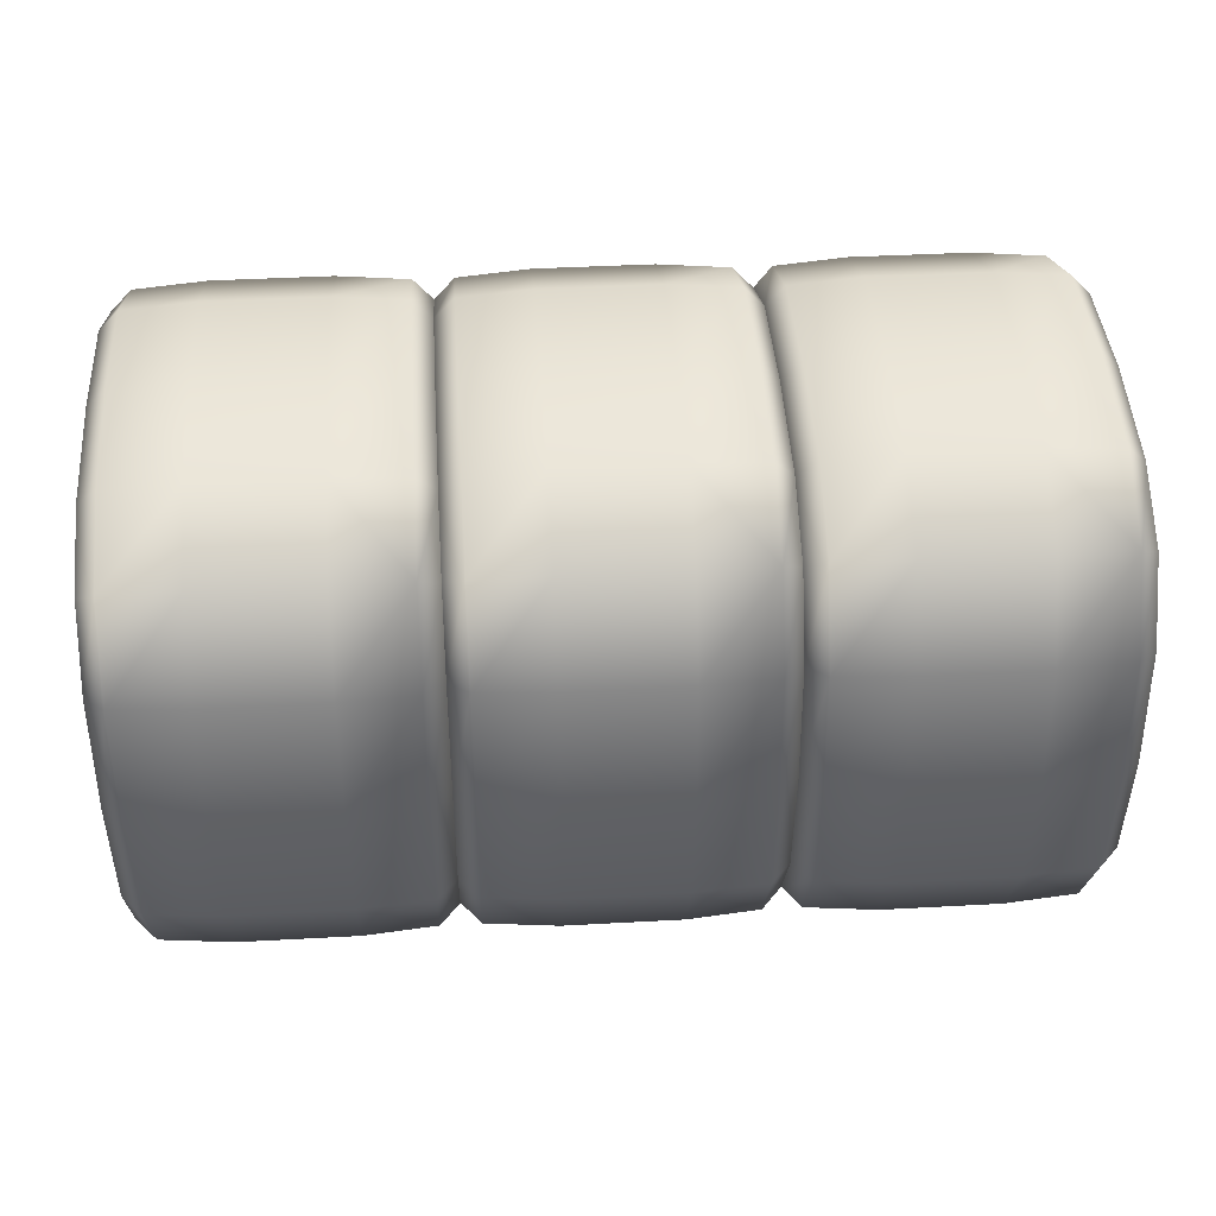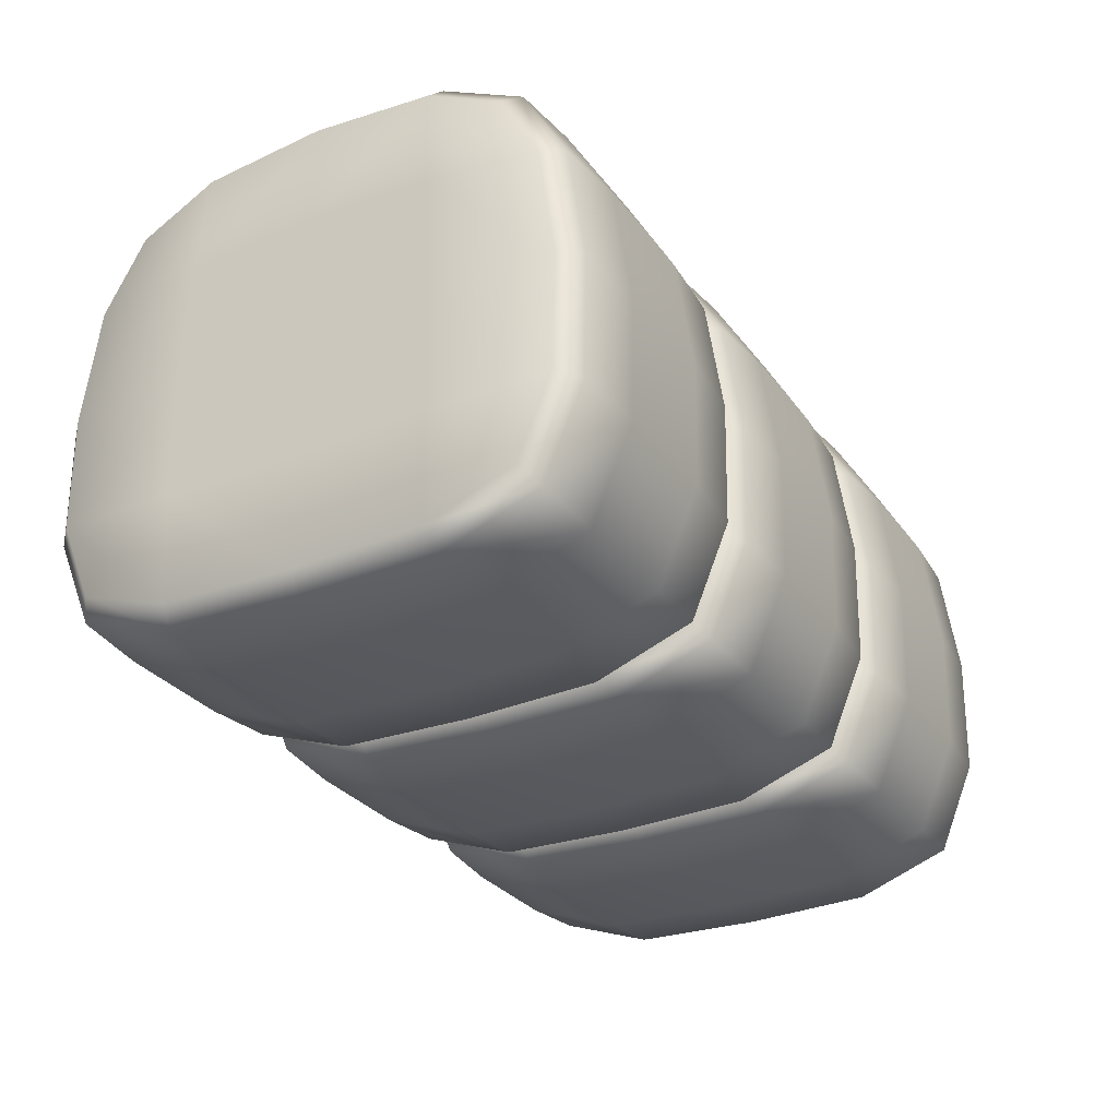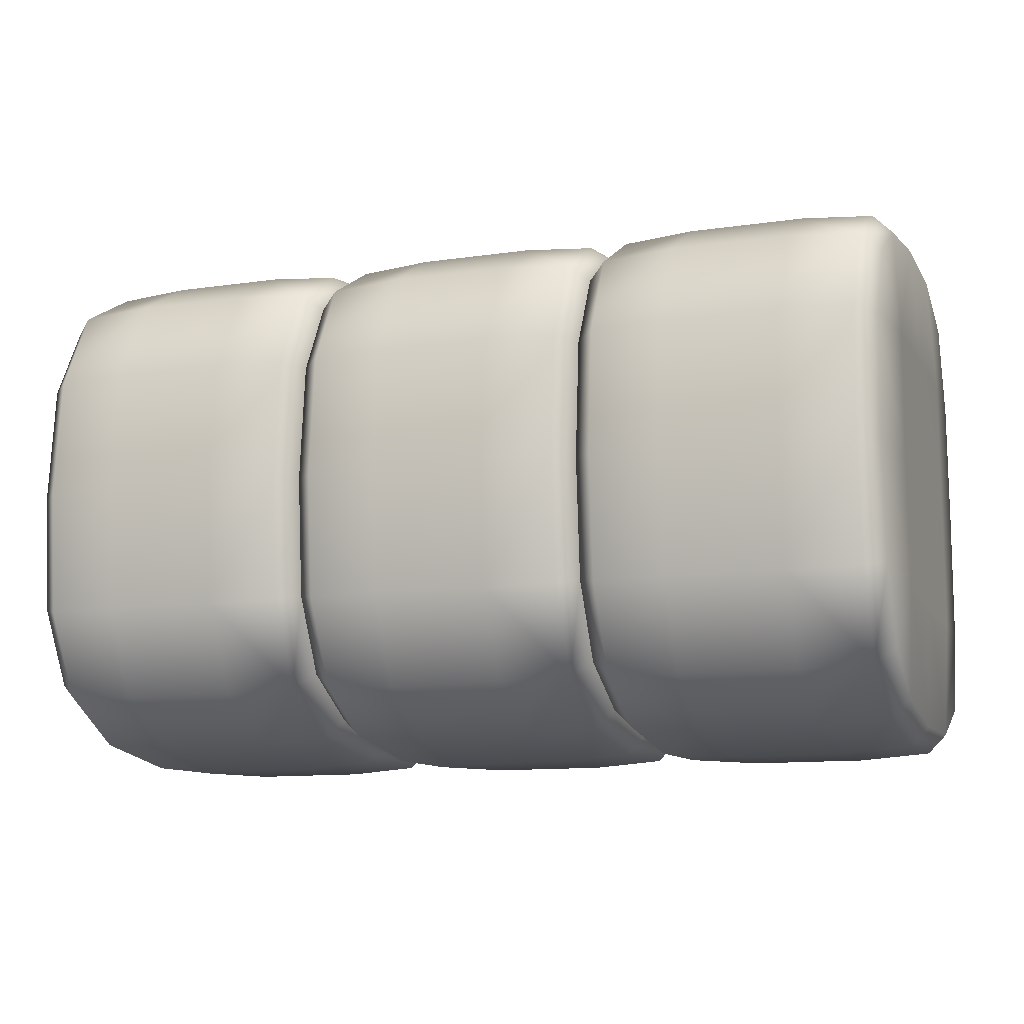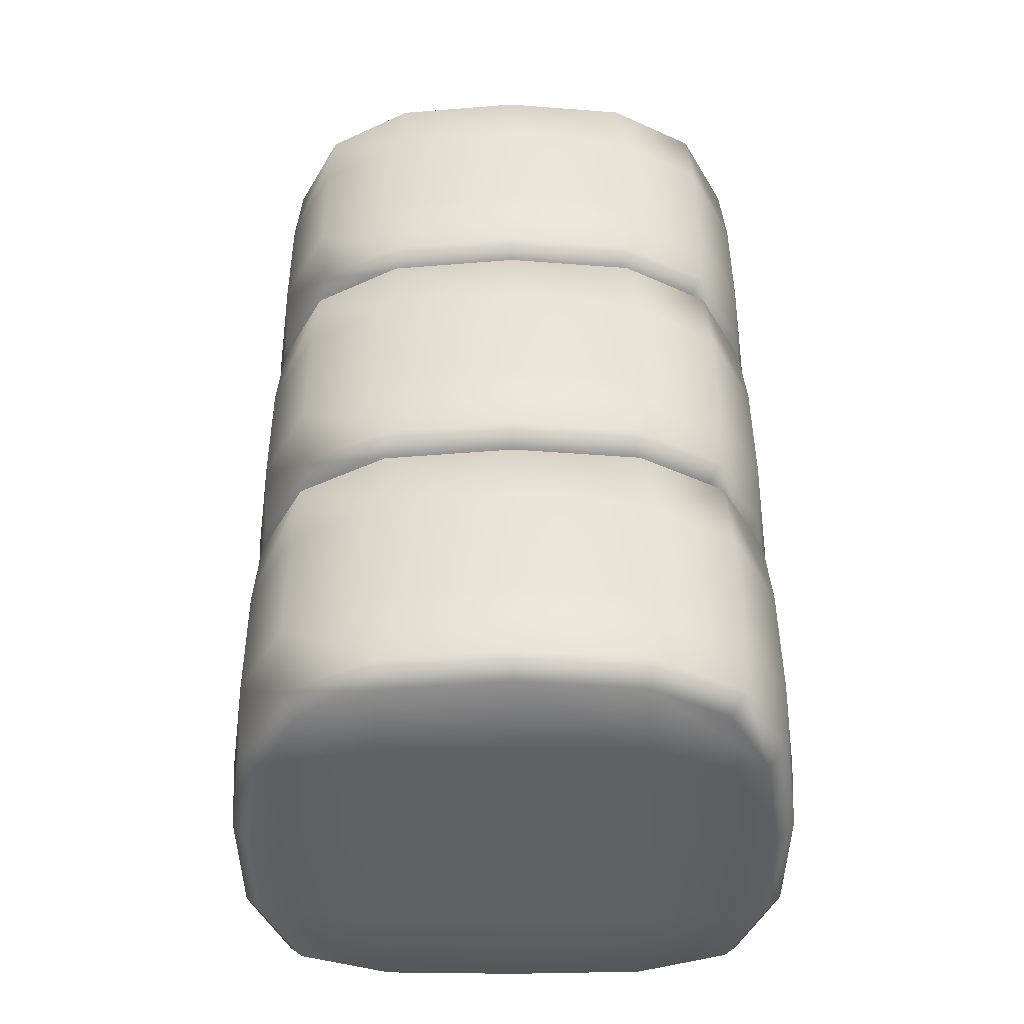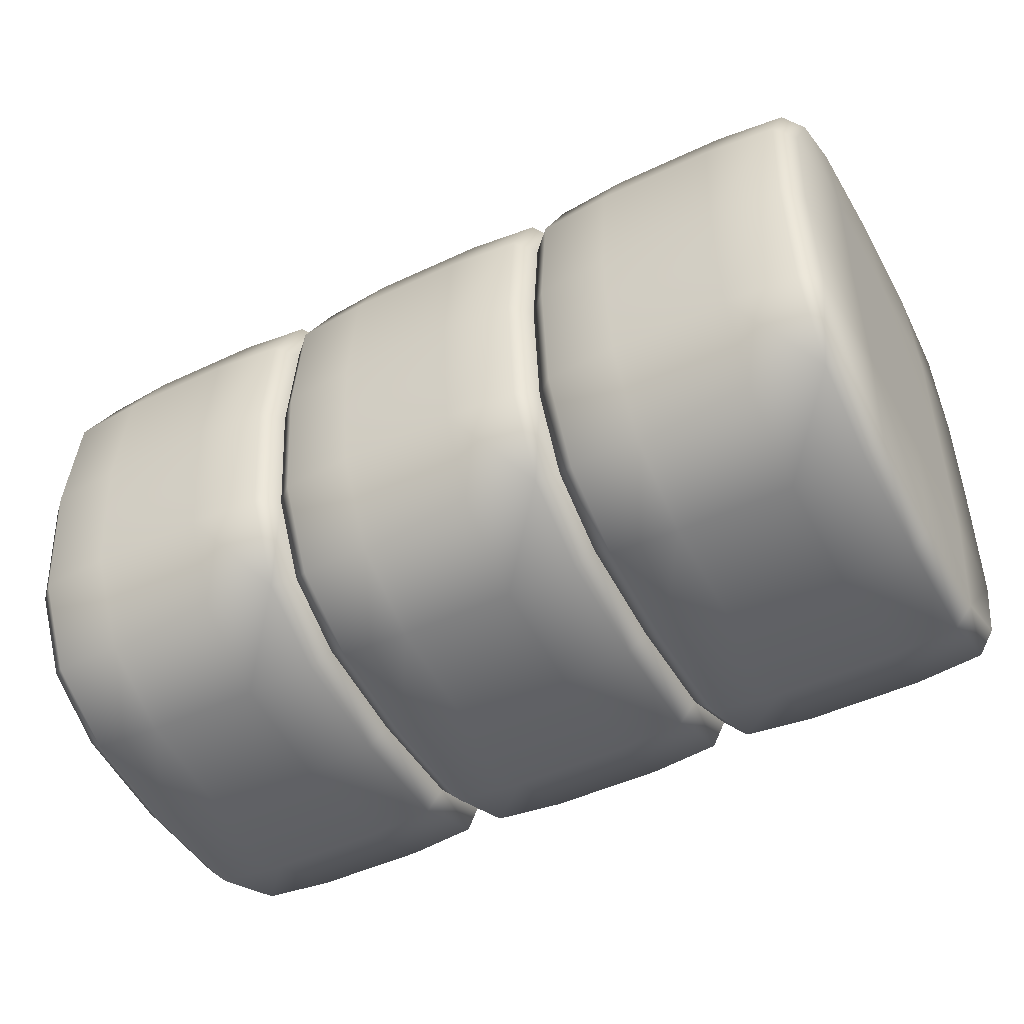
<metadata>
{"format":"obj","ext":"obj","renderer":"f3d","projection":"perspective","resolution":1024,"background":"white","views":[{"elev":41.3,"azim":-3.8,"up":"+Y"},{"elev":-29.8,"azim":119.8,"up":"+Z"},{"elev":-11.5,"azim":19.7,"up":"+Y"},{"elev":44.6,"azim":-90.2,"up":"+Z"},{"elev":-47.2,"azim":28.2,"up":"+Y"}]}
</metadata>
<code>
g delete16:default1
v -0.4083 0.8011 -0.3654
v -0.4668 0.7464 -0.3528
v -0.4668 0.00506 -0.6886
v -0.4083 0.00506 -0.7449
v -0.4668 -0.7362 -0.3528
v -0.4083 -0.7909 -0.3654
v -0.4668 -0.7415 -0.007048
v -0.4083 -0.7977 -0.00401
v -0.4083 0.8078 -0.004005
v -0.4668 0.7516 -0.007043
v -0.4083 0.7577 0.3411
v -0.4668 0.7038 0.3254
v 0.4178 -0.3504 0.6567
v 0.4178 -0.5736 0.5383
v 0.3613 -0.3641 0.7111
v 0.3613 -0.615 0.5805
v 0.3613 0.6892 -0.6301
v 0.3613 0.4012 -0.7334
v 0.4178 0.6485 -0.5876
v 0.4178 0.3894 -0.6784
v 0.149 0.3782 0.7271
v 0.149 0.6373 0.5928
v 0.149 0.005055 0.7614
v 0.149 -0.3681 0.7271
v 0.149 -0.6272 0.5928
v 0.149 0.00506 -0.7614
v 0.149 0.4046 -0.7495
v 0.149 0.7011 -0.6425
v 0.149 -0.691 -0.6425
v 0.149 -0.3945 -0.7495
v 0.149 -0.807 -0.3691
v 0.149 -0.8141 -0.003124
v 0.149 -0.7634 0.3456
v 0.149 0.8171 -0.3691
v 0.149 0.8242 -0.003119
v 0.149 0.7735 0.3456
v 0.3613 0.6251 0.5805
v 0.3613 0.7577 0.3411
v 0.4178 0.5837 0.5383
v 0.4178 0.7038 0.3254
v 0.4178 0.3605 0.6567
v 0.3613 0.3742 0.7111
v 0.4178 0.005055 0.6886
v 0.3613 0.005055 0.7449
v 0.3613 0.00506 -0.7449
v 0.4178 0.00506 -0.6886
v 0.3613 -0.3911 -0.7334
v 0.4178 -0.3793 -0.6784
v 0.3613 -0.6791 -0.6301
v 0.4178 -0.6384 -0.5876
v 0.3613 -0.7909 -0.3654
v 0.4178 -0.7362 -0.3528
v 0.3613 -0.7977 -0.004015
v 0.4178 -0.7415 -0.007054
v 0.3613 -0.7476 0.3411
v 0.4178 -0.6937 0.3254
v 0.4178 0.7464 -0.3528
v 0.3613 0.8011 -0.3654
v 0.4178 0.7516 -0.007049
v 0.3613 0.8078 -0.00401
v -0.4668 0.3605 0.6567
v -0.4668 0.5837 0.5383
v -0.4083 0.3742 0.7111
v -0.4083 0.6251 0.5805
v -0.4668 -0.3793 -0.6784
v -0.4668 -0.6384 -0.5876
v -0.4083 -0.3911 -0.7334
v -0.4083 -0.6791 -0.6301
v -0.196 0.005055 0.7614
v -0.196 0.3782 0.7271
v -0.196 0.6373 0.5928
v -0.196 -0.6272 0.5928
v -0.196 -0.3681 0.7271
v -0.196 0.4046 -0.7495
v -0.196 0.7011 -0.6425
v -0.196 0.00506 -0.7614
v -0.196 -0.3945 -0.7495
v -0.196 -0.691 -0.6425
v -0.196 -0.807 -0.3691
v -0.196 -0.8141 -0.003121
v -0.196 -0.7634 0.3456
v -0.196 0.8171 -0.3691
v -0.196 0.8242 -0.003116
v -0.196 0.7735 0.3456
v -0.4083 0.005055 0.7449
v -0.4668 0.005055 0.6886
v -0.4083 -0.3641 0.7111
v -0.4668 -0.3504 0.6567
v -0.4083 -0.615 0.5805
v -0.4668 -0.5736 0.5383
v -0.4083 -0.7476 0.3411
v -0.4668 -0.6937 0.3254
v -0.4083 0.4012 -0.7334
v -0.4083 0.6892 -0.6301
v -0.4668 0.3894 -0.6784
v -0.4668 0.6485 -0.5876
v 1.317 -0.3719 0.3489
v 1.317 0.005056 0.3666
v 1.317 0.382 0.3489
v 1.317 -0.384 -0.008678
v 1.317 0.005057 -1.9e-05
v 1.317 0.3942 -0.008676
v 1.317 -0.3862 -0.3675
v 1.317 0.005059 -0.3666
v 1.317 0.3963 -0.3675
v 0.4743 0.8011 -0.3654
v 0.4743 0.00506 -0.7449
v 0.4743 -0.7909 -0.3654
v 0.4743 -0.7977 -0.004016
v 0.4743 0.8078 -0.004011
v 0.4743 0.7577 0.3411
v 1.3 -0.3504 0.6567
v 1.3 -0.5736 0.5383
v 1.244 -0.3641 0.7111
v 1.244 -0.615 0.5805
v 1.244 0.6892 -0.6301
v 1.244 0.4012 -0.7334
v 1.3 0.6485 -0.5876
v 1.3 0.3894 -0.6784
v 1.032 0.3782 0.727
v 1.032 0.6373 0.5928
v 1.032 0.005055 0.7613
v 1.032 -0.3681 0.727
v 1.032 -0.6272 0.5928
v 1.032 0.00506 -0.7614
v 1.032 0.4046 -0.7495
v 1.032 0.7011 -0.6425
v 1.032 -0.691 -0.6425
v 1.032 -0.3945 -0.7495
v 1.032 -0.807 -0.3691
v 1.032 -0.8141 -0.00313
v 1.032 -0.7634 0.3456
v 1.032 0.8171 -0.3691
v 1.032 0.8242 -0.003125
v 1.032 0.7735 0.3456
v 1.244 0.6251 0.5805
v 1.244 0.7577 0.3411
v 1.3 0.5837 0.5383
v 1.3 0.7038 0.3254
v 1.3 0.3605 0.6567
v 1.244 0.3742 0.7111
v 1.3 0.005055 0.6886
v 1.244 0.005055 0.7449
v 1.244 0.00506 -0.7449
v 1.3 0.00506 -0.6886
v 1.244 -0.3911 -0.7334
v 1.3 -0.3793 -0.6784
v 1.244 -0.6791 -0.6301
v 1.3 -0.6384 -0.5876
v 1.244 -0.7909 -0.3654
v 1.3 -0.7362 -0.3528
v 1.244 -0.7977 -0.004022
v 1.3 -0.7415 -0.007061
v 1.244 -0.7476 0.3411
v 1.3 -0.6937 0.3254
v 1.3 0.7464 -0.3528
v 1.244 0.8011 -0.3654
v 1.3 0.7516 -0.007056
v 1.244 0.8078 -0.004017
v 0.4743 0.3742 0.7111
v 0.4743 0.6251 0.5805
v 0.4743 -0.3911 -0.7334
v 0.4743 -0.6791 -0.6301
v 0.6866 0.005055 0.7613
v 0.6866 0.3782 0.7271
v 0.6866 0.6373 0.5928
v 0.6866 -0.6272 0.5928
v 0.6866 -0.3681 0.727
v 0.6866 0.4046 -0.7495
v 0.6866 0.7011 -0.6425
v 0.6866 0.00506 -0.7614
v 0.6866 -0.3945 -0.7495
v 0.6866 -0.691 -0.6425
v 0.6866 -0.807 -0.3691
v 0.6866 -0.8141 -0.003128
v 0.6866 -0.7634 0.3456
v 0.6866 0.8171 -0.3691
v 0.6866 0.8242 -0.003123
v 0.6866 0.7735 0.3456
v 0.4743 0.005055 0.7449
v 0.4743 -0.3641 0.7111
v 0.4743 -0.615 0.5805
v 0.4743 -0.7476 0.3411
v 0.4743 0.4012 -0.7334
v 0.4743 0.6892 -0.6301
v -1.368 0.382 0.3489
v -1.368 0.005056 0.3666
v -1.368 -0.3719 0.3489
v -1.368 0.3942 -0.008656
v -1.368 0.005057 1e-06
v -1.368 -0.384 -0.008659
v -1.368 0.3963 -0.3675
v -1.368 0.005059 -0.3666
v -1.368 -0.3862 -0.3675
v -1.295 0.8011 -0.3654
v -1.351 0.7464 -0.3527
v -1.351 0.00506 -0.6886
v -1.295 0.00506 -0.7449
v -1.351 -0.7362 -0.3527
v -1.295 -0.7909 -0.3654
v -1.351 -0.7415 -0.007041
v -1.295 -0.7977 -0.004003
v -1.295 0.8078 -0.003998
v -1.351 0.7516 -0.007037
v -1.295 0.7577 0.3411
v -1.351 0.7038 0.3254
v -0.5253 -0.3641 0.7111
v -0.5253 -0.615 0.5805
v -0.5253 0.6892 -0.6301
v -0.5253 0.4012 -0.7334
v -0.7376 0.3782 0.7271
v -0.7376 0.6373 0.5928
v -0.7376 0.005055 0.7614
v -0.7376 -0.3681 0.7271
v -0.7376 -0.6272 0.5928
v -0.7376 0.00506 -0.7614
v -0.7376 0.4046 -0.7495
v -0.7376 0.7011 -0.6425
v -0.7376 -0.691 -0.6425
v -0.7376 -0.3945 -0.7495
v -0.7376 -0.807 -0.3691
v -0.7376 -0.8141 -0.003117
v -0.7376 -0.7634 0.3456
v -0.7376 0.8171 -0.3691
v -0.7376 0.8242 -0.003112
v -0.7376 0.7735 0.3457
v -0.5253 0.6251 0.5805
v -0.5253 0.7577 0.3411
v -0.5253 0.3742 0.7111
v -0.5253 0.005055 0.7449
v -0.5253 0.00506 -0.7449
v -0.5253 -0.3911 -0.7334
v -0.5253 -0.6791 -0.6301
v -0.5253 -0.7909 -0.3654
v -0.5253 -0.7977 -0.004009
v -0.5253 -0.7476 0.3411
v -0.5253 0.8011 -0.3654
v -0.5253 0.8078 -0.004004
v -1.351 0.3605 0.6567
v -1.351 0.5837 0.5383
v -1.295 0.3742 0.7111
v -1.295 0.6251 0.5805
v -1.351 -0.3793 -0.6784
v -1.351 -0.6384 -0.5876
v -1.295 -0.3911 -0.7334
v -1.295 -0.6791 -0.6301
v -1.083 0.005055 0.7614
v -1.083 0.3782 0.7271
v -1.083 0.6373 0.5928
v -1.083 -0.6272 0.5928
v -1.083 -0.3681 0.7271
v -1.083 0.4046 -0.7495
v -1.083 0.7011 -0.6425
v -1.083 0.00506 -0.7614
v -1.083 -0.3945 -0.7495
v -1.083 -0.691 -0.6425
v -1.083 -0.807 -0.3691
v -1.083 -0.8141 -0.003115
v -1.083 -0.7634 0.3456
v -1.083 0.8171 -0.3691
v -1.083 0.8242 -0.00311
v -1.083 0.7735 0.3457
v -1.295 0.005055 0.7449
v -1.351 0.005055 0.6886
v -1.295 -0.3641 0.7111
v -1.351 -0.3504 0.6567
v -1.295 -0.615 0.5805
v -1.351 -0.5736 0.5383
v -1.295 -0.7476 0.3411
v -1.351 -0.6937 0.3254
v -1.295 0.4012 -0.7334
v -1.295 0.6892 -0.6301
v -1.351 0.3894 -0.6784
v -1.351 0.6485 -0.5876
g delete16:SushiGeo FoodTallRLowerLeg
f 61 63 64 62
f 71 64 63 70
f 65 67 68 66
f 77 78 68 67
f 70 63 85 69
f 21 70 69 23
f 22 71 70 21
f 73 87 89 72
f 24 73 72 25
f 69 85 87 73
f 23 69 73 24
f 28 27 74 75
f 75 74 93 94
f 27 26 76 74
f 93 74 76 4
f 26 30 77 76
f 4 76 77 67
f 30 29 78 77
f 68 78 79 6
f 78 29 31 79
f 6 79 80 8
f 79 31 32 80
f 8 80 81 91
f 80 32 33 81
f 81 33 25 72
f 81 72 89 91
f 28 75 82 34
f 75 94 1 82
f 34 82 83 35
f 82 1 9 83
f 35 83 84 36
f 83 9 11 84
f 36 84 71 22
f 64 71 84 11
f 63 61 86 85
f 85 86 88 87
f 87 88 90 89
f 89 90 92 91
f 93 95 96 94
f 94 96 2 1
f 95 93 4 3
f 3 4 67 65
f 66 68 6 5
f 5 6 8 7
f 7 8 91 92
f 1 2 10 9
f 9 10 12 11
f 62 64 11 12
f 13 15 16 14
f 24 25 16 15
f 28 17 18 27
f 17 19 20 18
f 37 22 21 42
f 42 21 23 44
f 44 23 24 15
f 27 18 45 26
f 30 47 49 29
f 26 45 47 30
f 29 49 51 31
f 31 51 53 32
f 32 53 55 33
f 16 25 33 55
f 17 28 34 58
f 58 34 35 60
f 60 35 36 38
f 36 22 37 38
f 37 39 40 38
f 39 37 42 41
f 41 42 44 43
f 43 44 15 13
f 18 20 46 45
f 45 46 48 47
f 47 48 50 49
f 49 50 52 51
f 51 52 54 53
f 53 54 56 55
f 14 16 55 56
f 19 17 58 57
f 57 58 60 59
f 59 60 38 40
f 100 101 98 97
f 101 102 99 98
f 103 104 101 100
f 104 105 102 101
f 41 160 161 39
f 166 161 160 165
f 48 162 163 50
f 172 173 163 162
f 165 160 180 164
f 120 165 164 122
f 121 166 165 120
f 168 181 182 167
f 123 168 167 124
f 164 180 181 168
f 122 164 168 123
f 127 126 169 170
f 170 169 184 185
f 126 125 171 169
f 184 169 171 107
f 125 129 172 171
f 107 171 172 162
f 129 128 173 172
f 163 173 174 108
f 173 128 130 174
f 108 174 175 109
f 174 130 131 175
f 109 175 176 183
f 175 131 132 176
f 176 132 124 167
f 176 167 182 183
f 127 170 177 133
f 170 185 106 177
f 133 177 178 134
f 177 106 110 178
f 134 178 179 135
f 178 110 111 179
f 135 179 166 121
f 161 166 179 111
f 160 41 43 180
f 180 43 13 181
f 181 13 14 182
f 182 14 56 183
f 184 20 19 185
f 185 19 57 106
f 20 184 107 46
f 46 107 162 48
f 50 163 108 52
f 52 108 109 54
f 54 109 183 56
f 106 57 59 110
f 110 59 40 111
f 39 161 111 40
f 112 114 115 113
f 123 124 115 114
f 127 116 117 126
f 116 118 119 117
f 136 121 120 141
f 141 120 122 143
f 143 122 123 114
f 126 117 144 125
f 129 146 148 128
f 125 144 146 129
f 128 148 150 130
f 130 150 152 131
f 131 152 154 132
f 115 124 132 154
f 116 127 133 157
f 157 133 134 159
f 159 134 135 137
f 135 121 136 137
f 138 140 99 139
f 140 142 98 99
f 142 112 97 98
f 113 155 97 112
f 153 100 97 155
f 158 139 99 102
f 151 103 100 153
f 156 158 102 105
f 147 103 151 149
f 145 104 103 147
f 119 105 104 145
f 118 156 105 119
f 136 138 139 137
f 138 136 141 140
f 140 141 143 142
f 142 143 114 112
f 117 119 145 144
f 144 145 147 146
f 146 147 149 148
f 148 149 151 150
f 150 151 153 152
f 152 153 155 154
f 113 115 154 155
f 118 116 157 156
f 156 157 159 158
f 158 159 137 139
f 189 190 187 186
f 190 191 188 187
f 192 193 190 189
f 193 194 191 190
f 239 241 242 240
f 249 242 241 248
f 243 245 246 244
f 255 256 246 245
f 248 241 263 247
f 211 248 247 213
f 212 249 248 211
f 251 265 267 250
f 214 251 250 215
f 247 263 265 251
f 213 247 251 214
f 218 217 252 253
f 253 252 271 272
f 217 216 254 252
f 271 252 254 198
f 216 220 255 254
f 198 254 255 245
f 220 219 256 255
f 246 256 257 200
f 256 219 221 257
f 200 257 258 202
f 257 221 222 258
f 202 258 259 269
f 258 222 223 259
f 259 223 215 250
f 259 250 267 269
f 218 253 260 224
f 253 272 195 260
f 224 260 261 225
f 260 195 203 261
f 225 261 262 226
f 261 203 205 262
f 226 262 249 212
f 242 249 262 205
f 266 188 270 268
f 264 187 188 266
f 239 186 187 264
f 240 206 186 239
f 204 189 186 206
f 201 270 188 191
f 196 192 189 204
f 199 201 191 194
f 273 192 196 274
f 273 197 193 192
f 197 243 194 193
f 244 199 194 243
f 241 239 264 263
f 263 264 266 265
f 265 266 268 267
f 267 268 270 269
f 271 273 274 272
f 272 274 196 195
f 273 271 198 197
f 197 198 245 243
f 244 246 200 199
f 199 200 202 201
f 201 202 269 270
f 195 196 204 203
f 203 204 206 205
f 240 242 205 206
f 88 207 208 90
f 214 215 208 207
f 218 209 210 217
f 209 96 95 210
f 227 212 211 229
f 229 211 213 230
f 230 213 214 207
f 217 210 231 216
f 220 232 233 219
f 216 231 232 220
f 219 233 234 221
f 221 234 235 222
f 222 235 236 223
f 208 215 223 236
f 209 218 224 237
f 237 224 225 238
f 238 225 226 228
f 226 212 227 228
f 227 62 12 228
f 62 227 229 61
f 61 229 230 86
f 86 230 207 88
f 210 95 3 231
f 231 3 65 232
f 232 65 66 233
f 233 66 5 234
f 234 5 7 235
f 235 7 92 236
f 90 208 236 92
f 96 209 237 2
f 2 237 238 10
f 10 238 228 12

</code>
